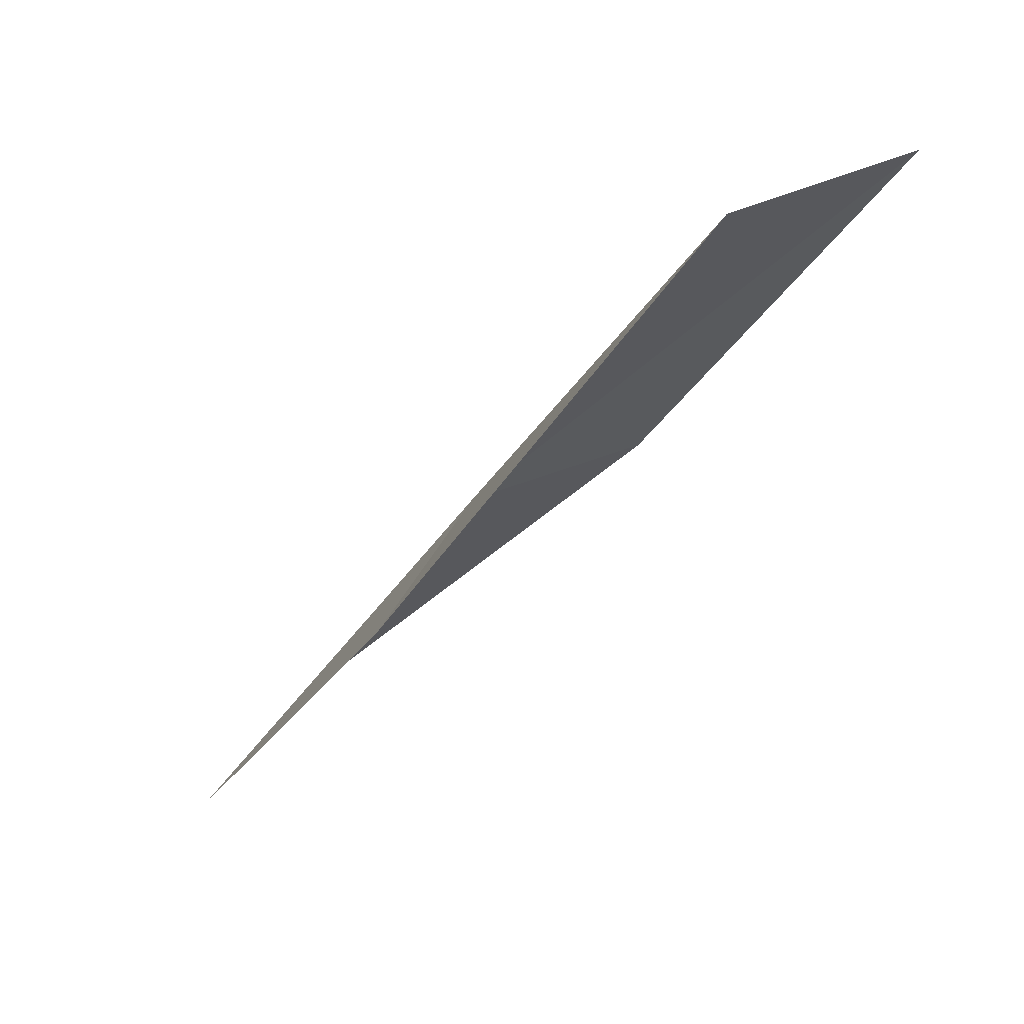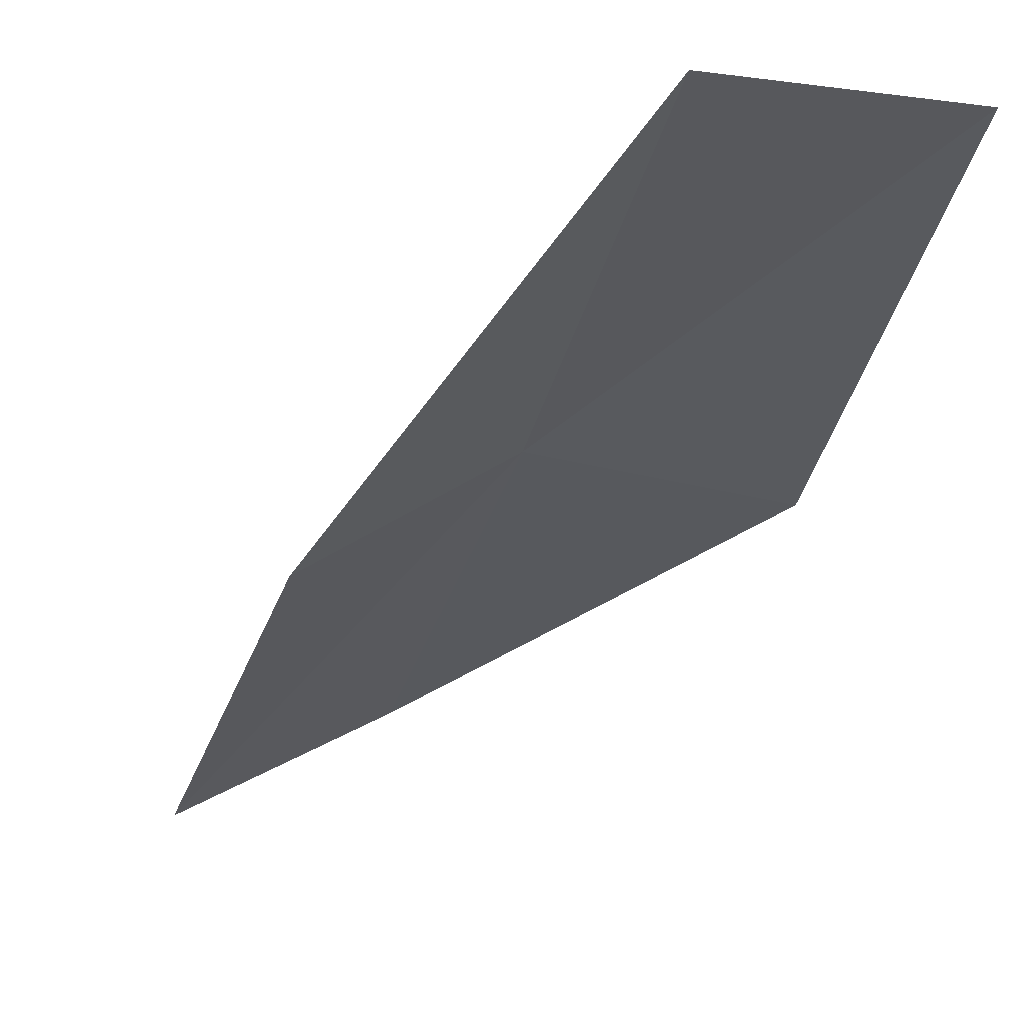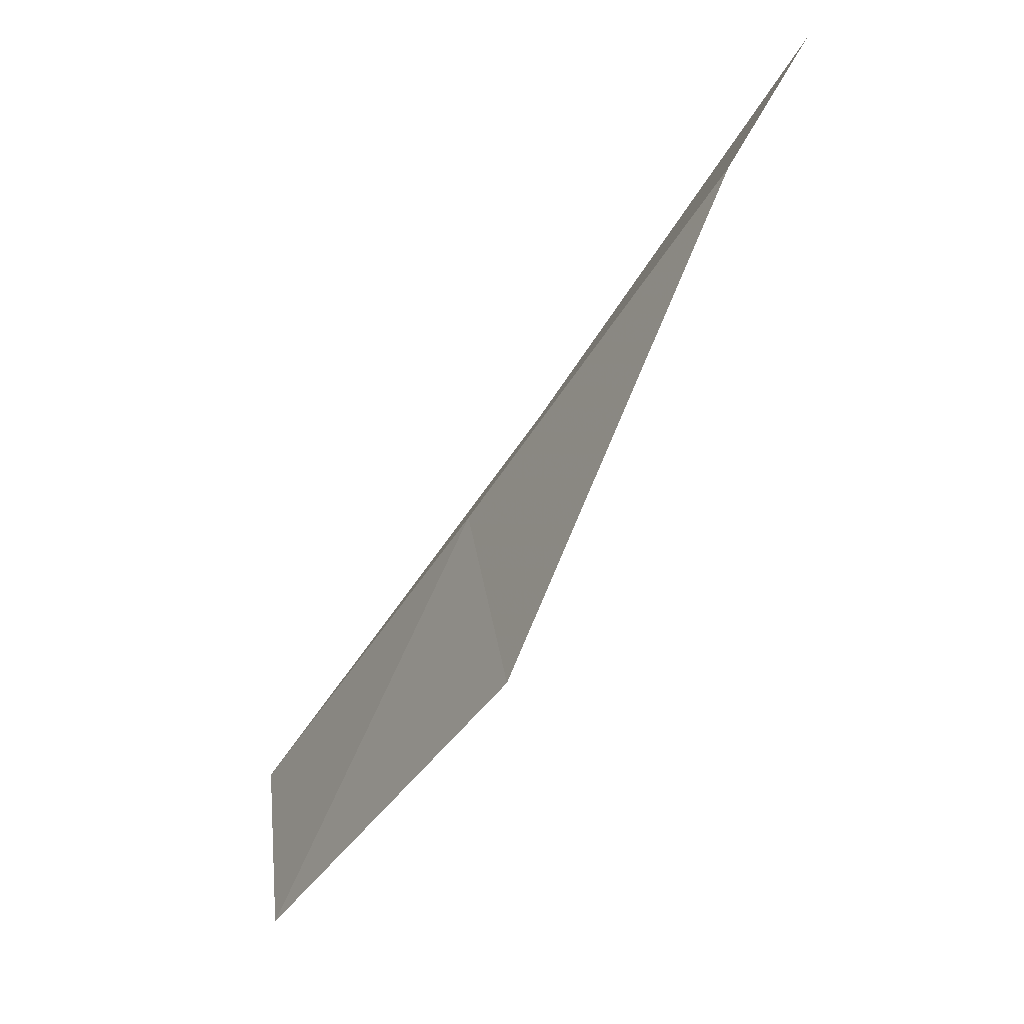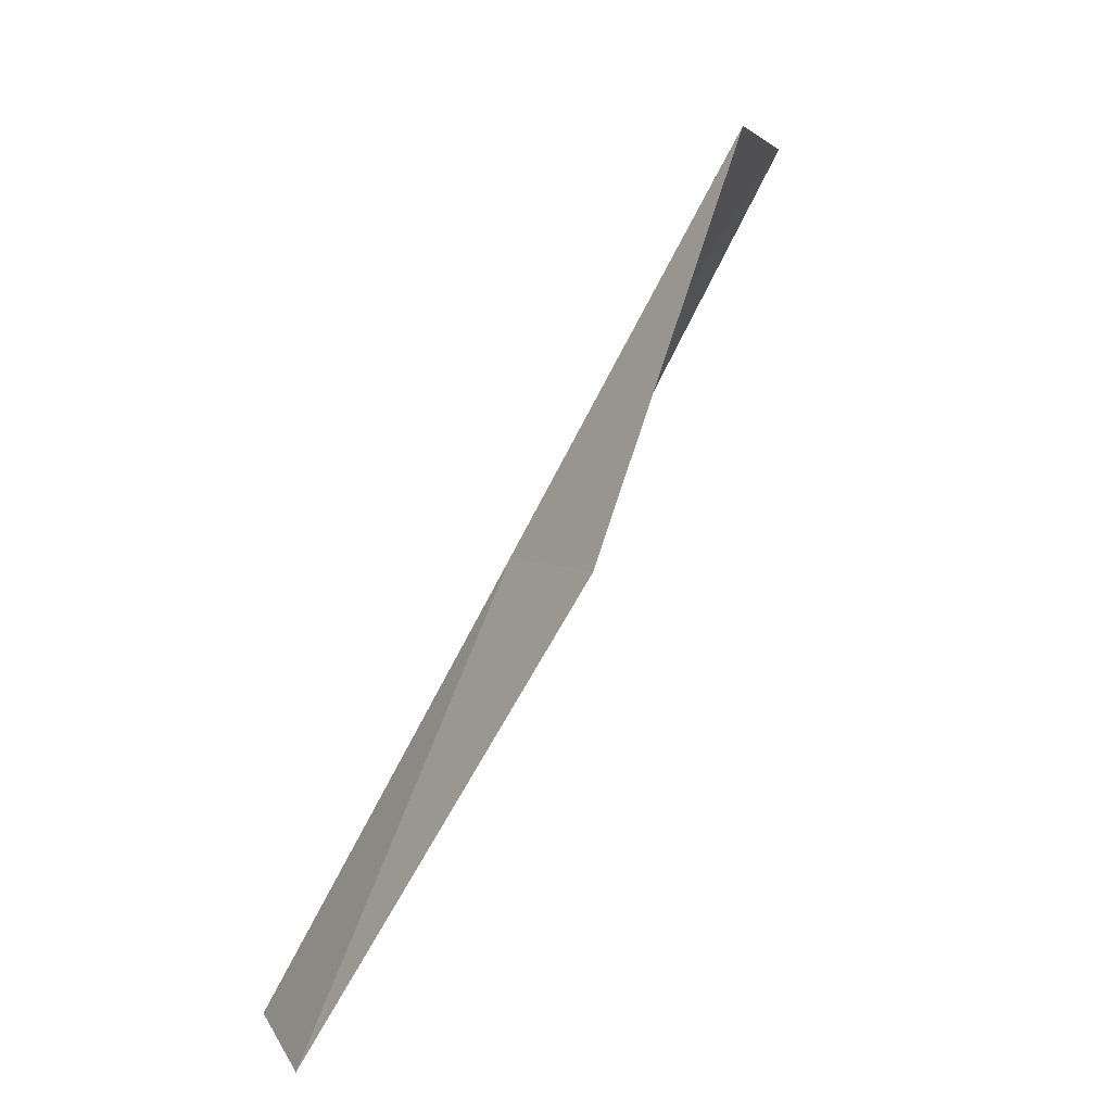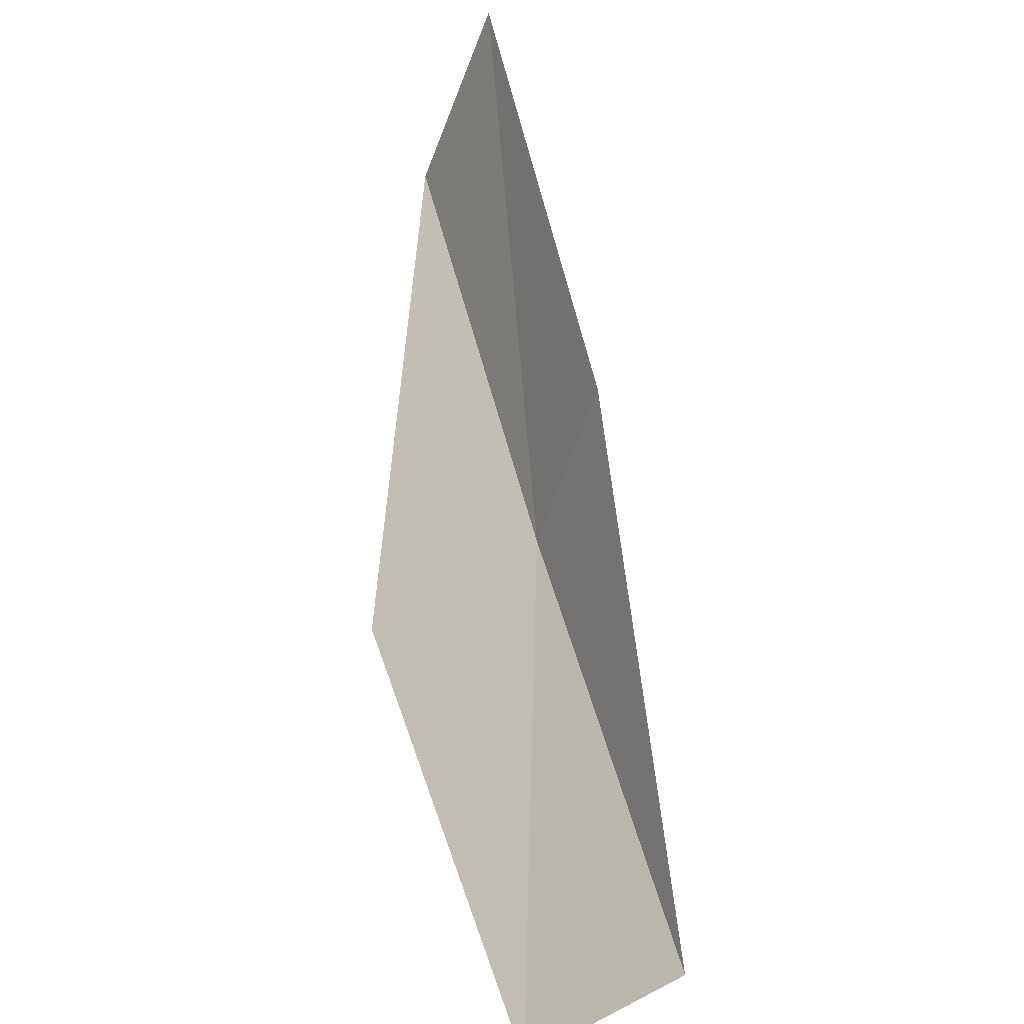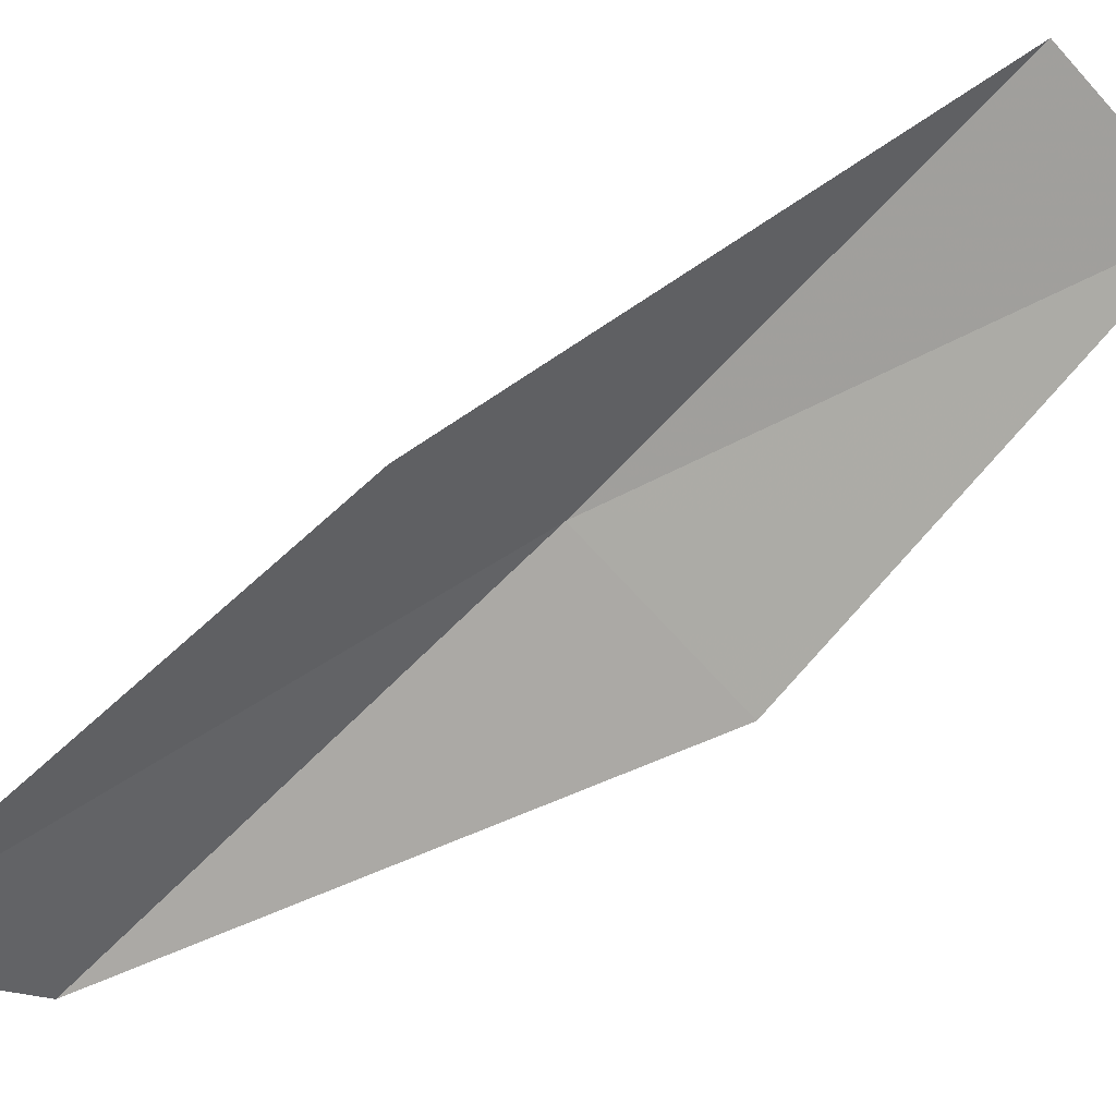
<metadata>
{"format":"obj","ext":"obj","renderer":"f3d","projection":"perspective","resolution":1024,"background":"white","views":[{"elev":42.1,"azim":-54.1,"up":"+Z"},{"elev":2.1,"azim":172.2,"up":"+Y"},{"elev":49.6,"azim":-89.8,"up":"+Z"},{"elev":3.7,"azim":-99.5,"up":"+Z"},{"elev":-54.2,"azim":44.8,"up":"+Z"},{"elev":-47.7,"azim":131.4,"up":"+Y"}]}
</metadata>
<code>
v -22.87 -32.07 34.87
v -25.06 -32.5 34.87
v -22.24 -34.57 39.23
v -20.23 -35.49 39.23
v -21.05 -33.03 34.87
v -25.35 -29.79 30.51
v -23.32 -29.59 30.51
f 1 3 2
f 1 5 4
f 1 4 3
f 1 6 7
f 1 2 6
f 1 7 5

</code>
